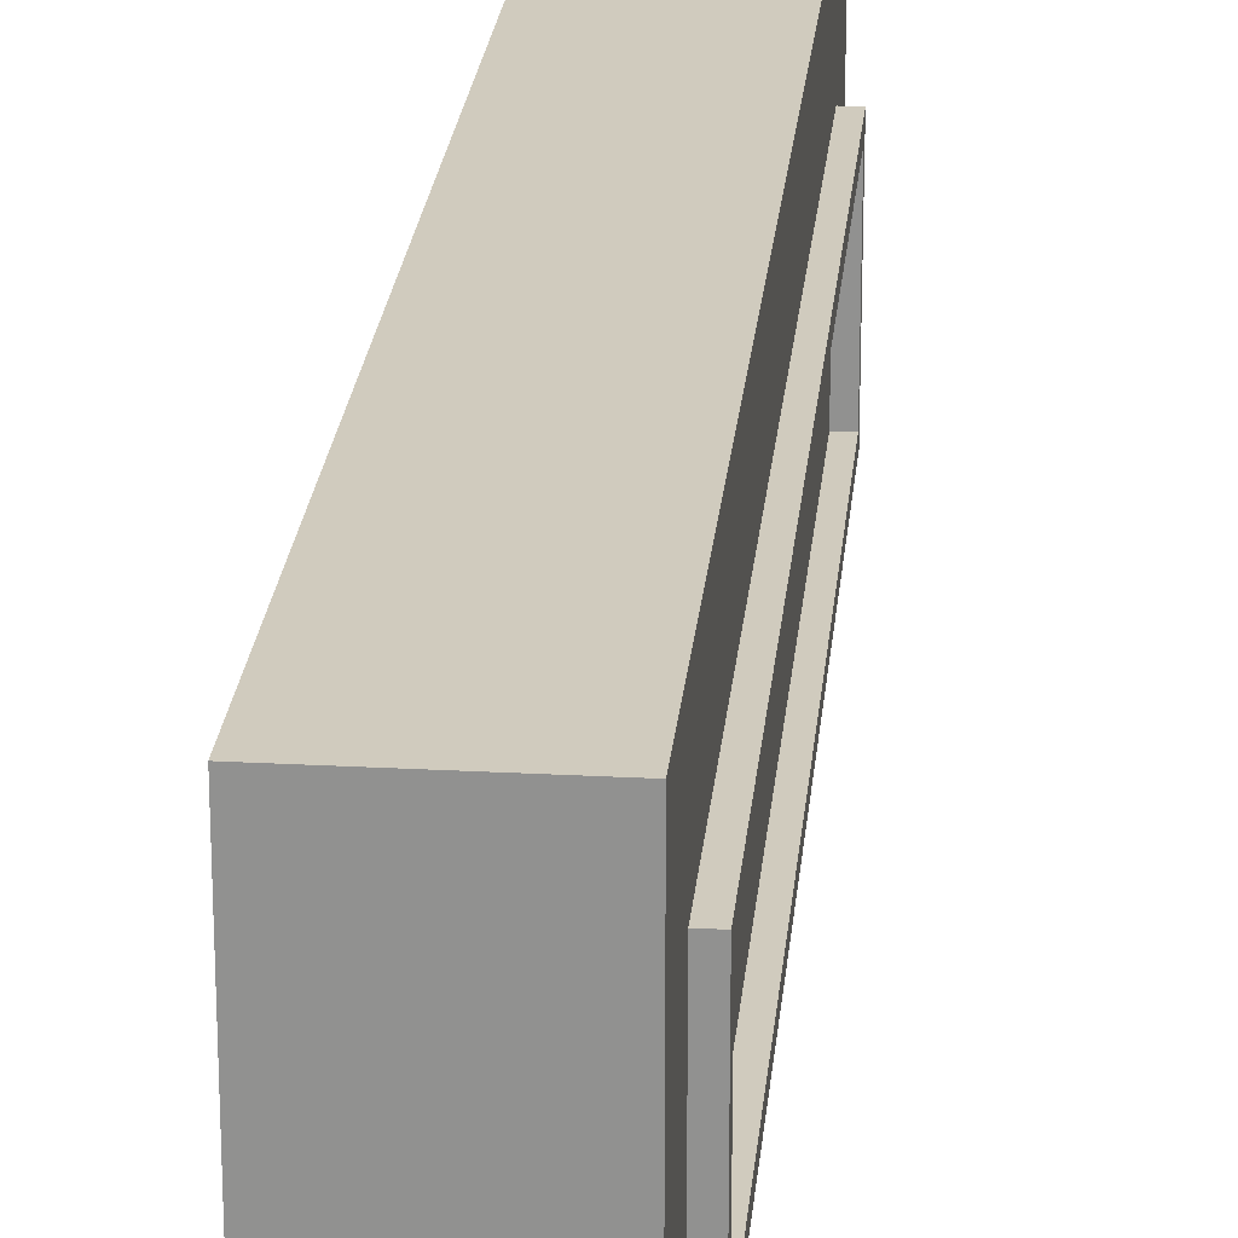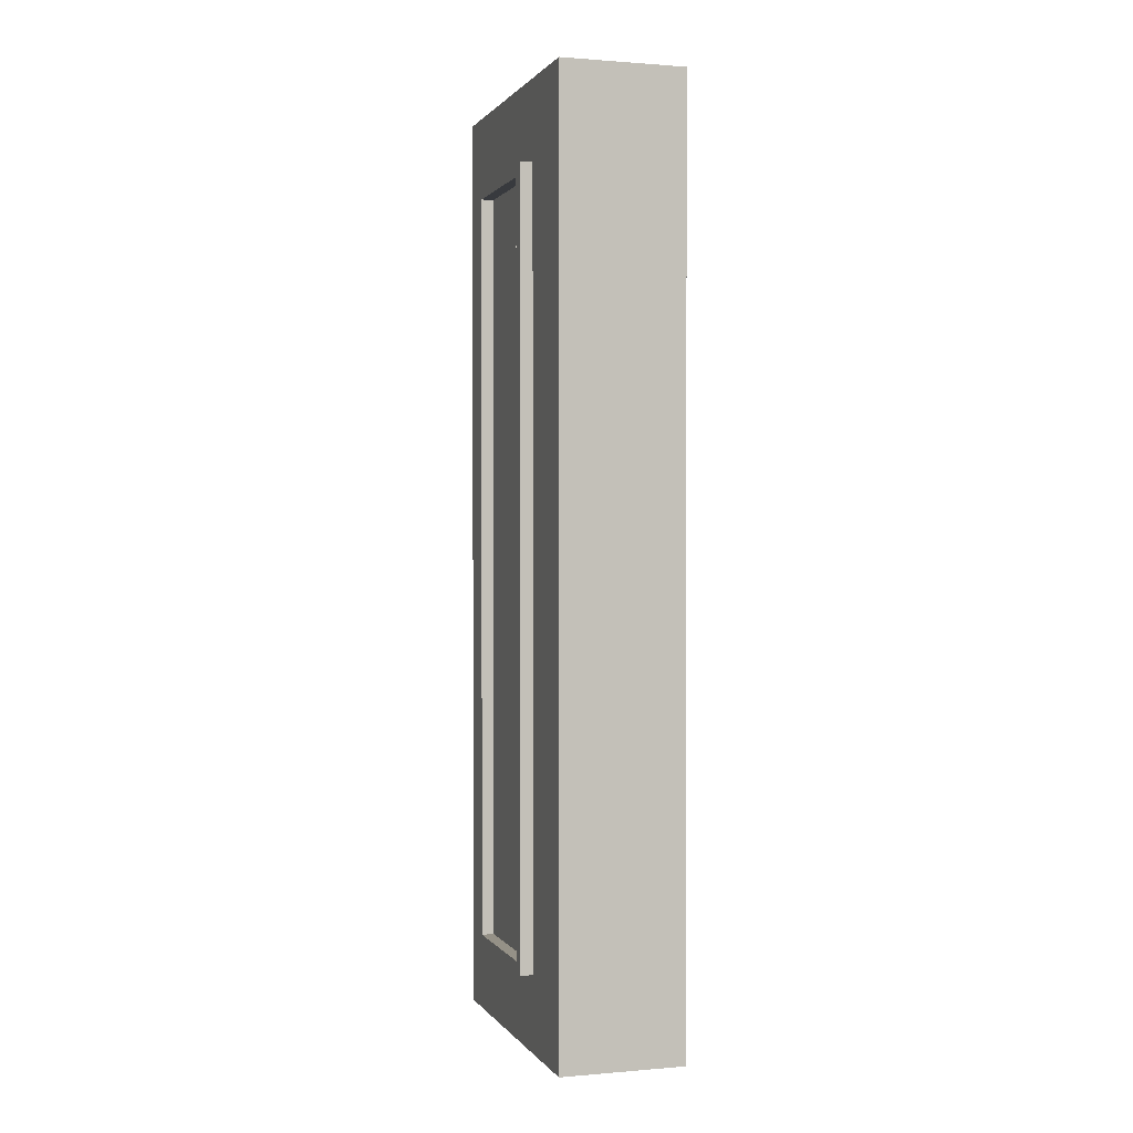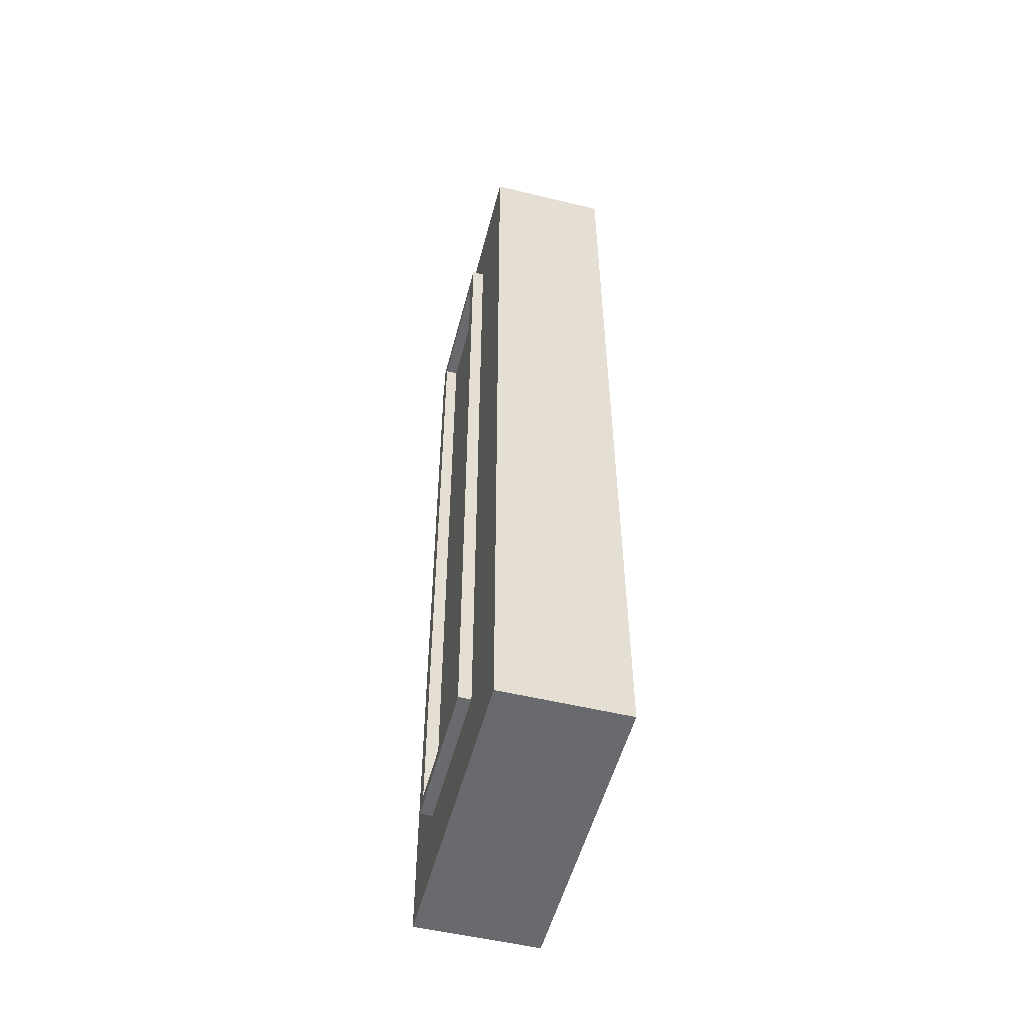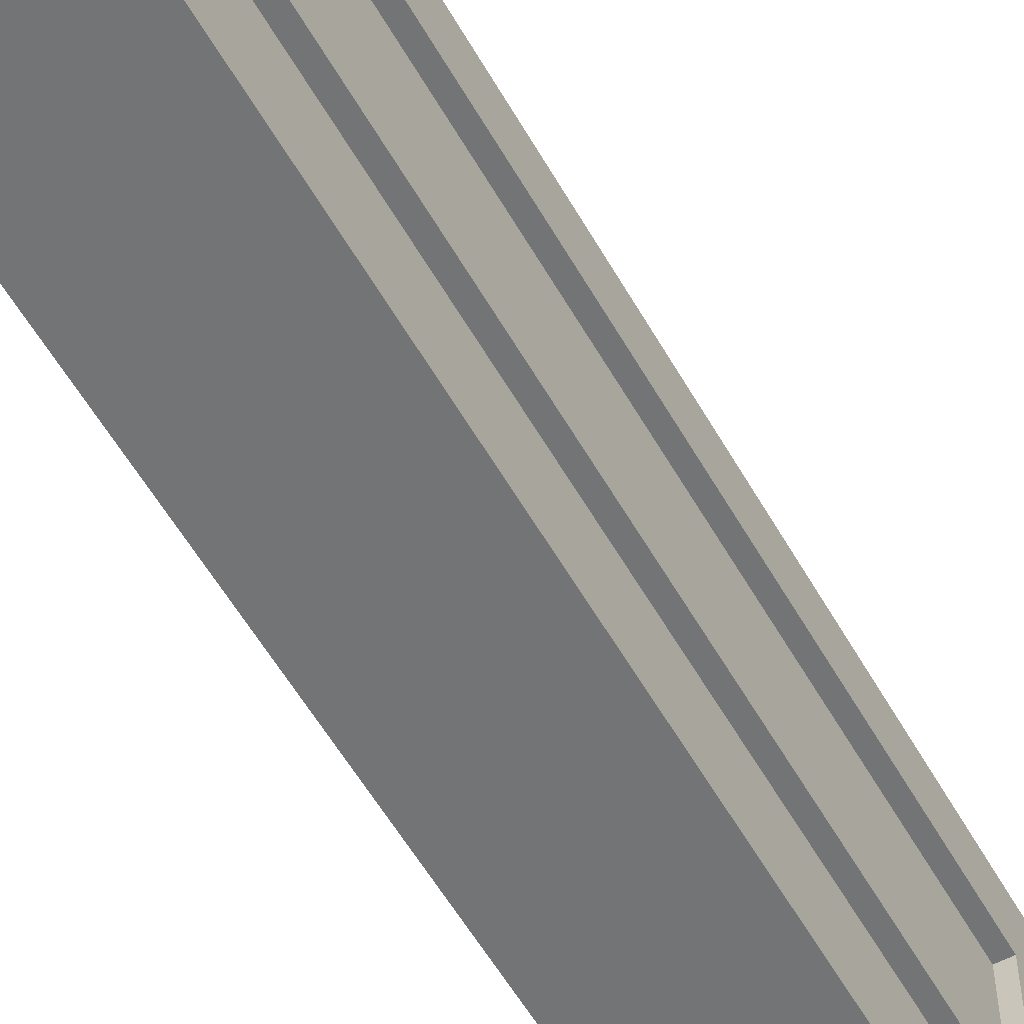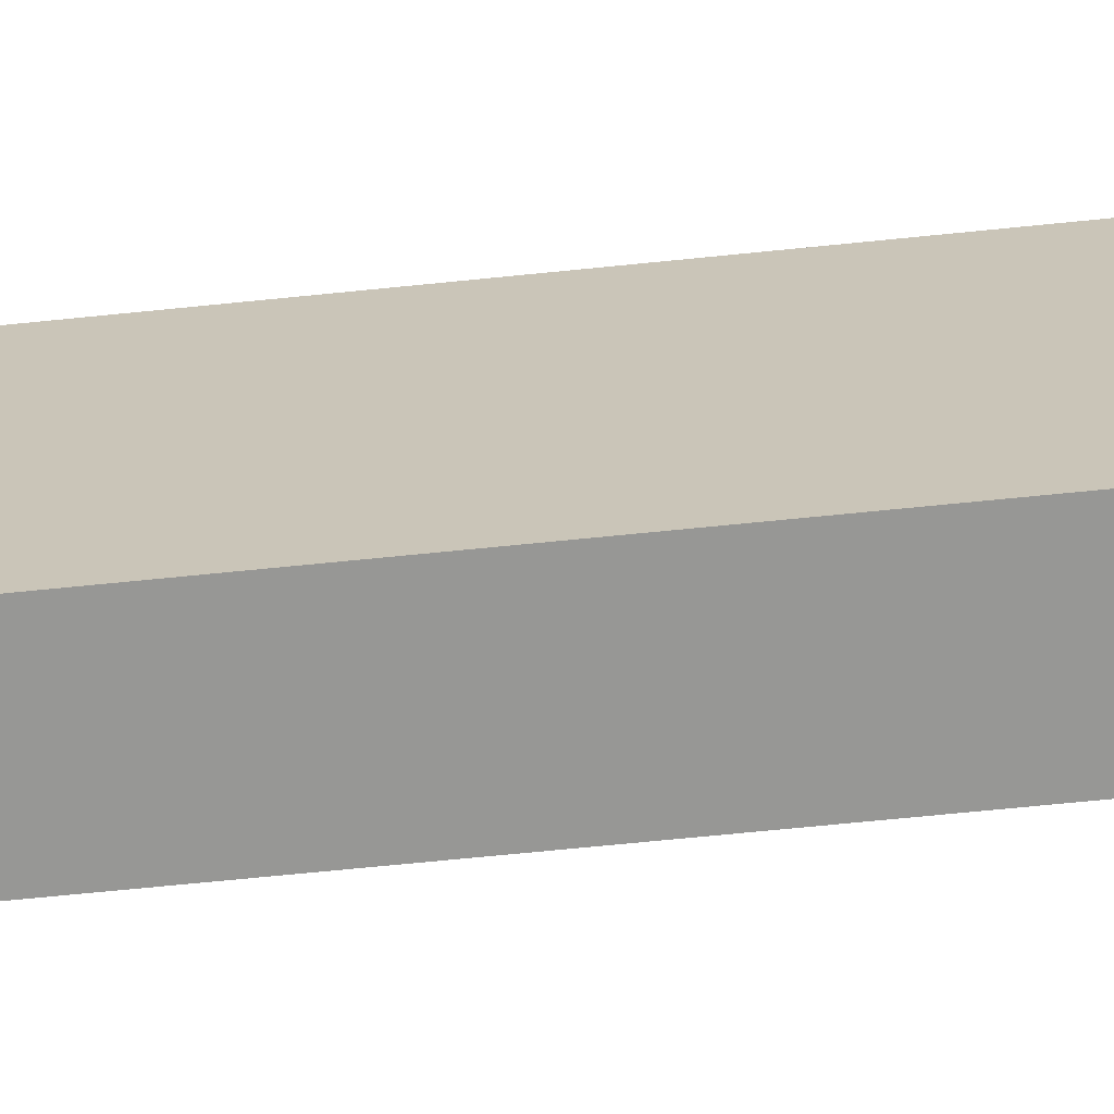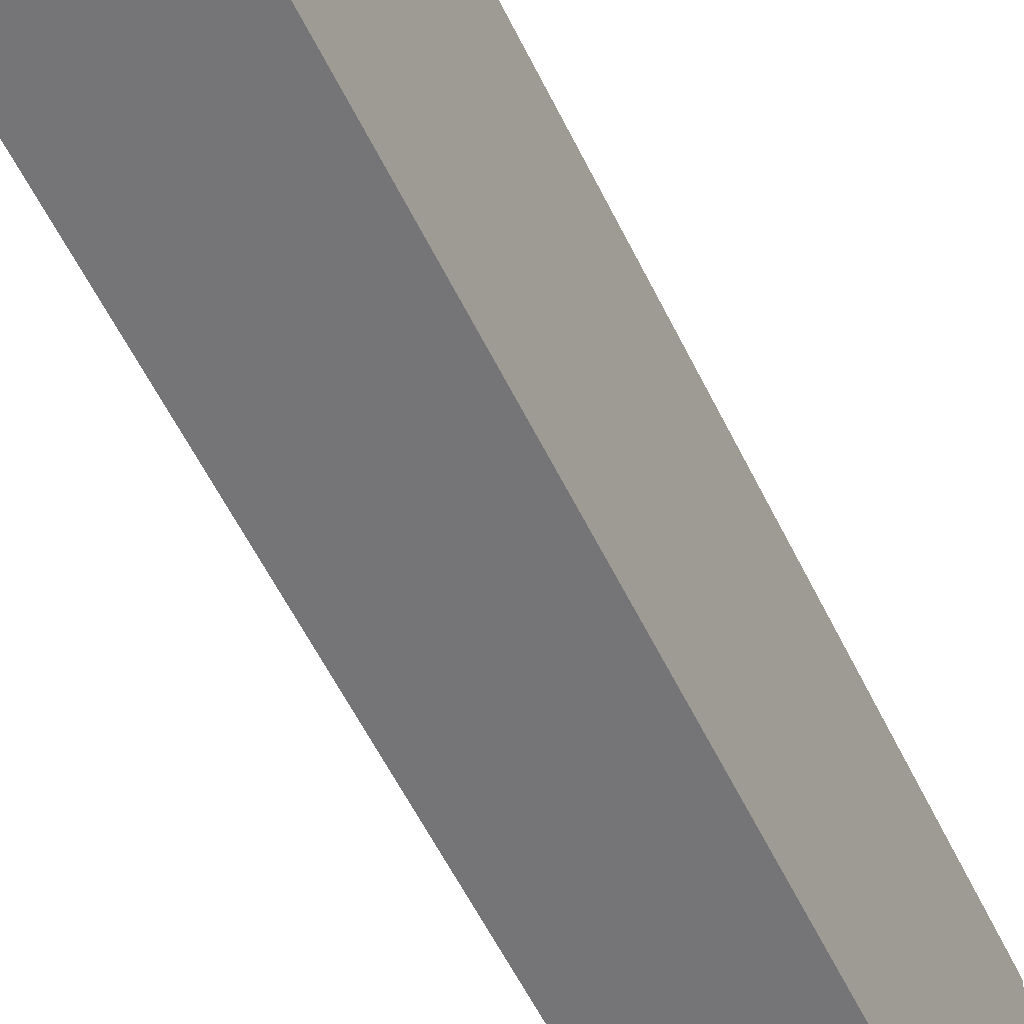
<metadata>
{"format":"obj","ext":"obj","renderer":"f3d","projection":"perspective","resolution":1024,"background":"white","views":[{"elev":23.3,"azim":5.3,"up":"+Y"},{"elev":0.9,"azim":162.6,"up":"+Z"},{"elev":-53.1,"azim":165.5,"up":"+Z"},{"elev":-56.2,"azim":29.2,"up":"+Y"},{"elev":-68.1,"azim":-84.2,"up":"+Y"},{"elev":-56.6,"azim":-154.4,"up":"+Y"}]}
</metadata>
<code>
v 2 0.1973 2.799
v 2 2.272 2.799
v 2.2 2.272 2.799
v 2.2 0.1973 2.799
v 2 0.1973 -9.321
v 2 0.1973 2.799
v 2.2 0.1973 2.799
v 2.2 0.1973 -9.321
v 2 2.292 -9.321
v 2 0.1973 -9.321
v 2.2 0.1973 -9.321
v 2.2 2.292 -9.321
v 2 2.272 2.799
v 2 2.292 -9.321
v 2.2 2.292 -9.321
v 2.2 2.272 2.799
v 2 0 -9.5
v 2 2.5 -9.5
v 2.2 2.5 -9.5
v 2.2 0 -9.5
v 2 0 3
v 2 0 -9.5
v 2.2 0 -9.5
v 2.2 0 3
v 2 2.5 3
v 2 0 3
v 2.2 0 3
v 2.2 2.5 3
v 2 2.5 -9.5
v 2 2.5 3
v 2.2 2.5 3
v 2.2 2.5 -9.5
v 2.2 2.272 2.799
v 2.2 2.292 -9.321
v 2.2 0.1973 -9.321
v 2.2 0.1973 2.799
v 2.2 2.5 -9.5
v 2.2 2.5 3
v 2.2 0 3
v 2.2 0 -9.5
v 2 -1.142 4.28
v 2 -1.142 -10.72
v 2 3.858 -10.72
v 2 3.858 4.28
v 2 2.5 -9.5
v 2 0 -9.5
v 2 0 3
v 2 2.5 3
v 0 3.858 4.28
v 0 -1.142 4.28
v 2 -1.142 4.28
v 2 3.858 4.28
v 0 3.858 -10.72
v 0 3.858 4.28
v 2 3.858 4.28
v 2 3.858 -10.72
v 0 -1.142 -10.72
v 0 3.858 -10.72
v 2 3.858 -10.72
v 2 -1.142 -10.72
v 0 -1.142 4.28
v 0 -1.142 -10.72
v 2 -1.142 -10.72
v 2 -1.142 4.28
v 2 2.272 2.799
v 2 0.1973 2.799
v 2 0.1973 -9.321
v 2 2.292 -9.321
v 0 -1.142 -10.72
v 0 -1.142 4.28
v 0 3.858 4.28
v 0 3.858 -10.72
g caabd21a-e2b2-11ea-8de6-54bf646e7e1f
f 1 2 4
f 4 2 3
g caac4742-e2b2-11ea-aeb0-54bf646e7e1f
f 5 6 8
f 8 6 7
g caacbc74-e2b2-11ea-87e2-54bf646e7e1f
f 9 10 12
f 12 10 11
g caad0a92-e2b2-11ea-be8a-54bf646e7e1f
f 13 14 16
f 16 14 15
g caad7fbe-e2b2-11ea-bdef-54bf646e7e1f
f 17 18 20
f 20 18 19
g caadf4ec-e2b2-11ea-91d4-54bf646e7e1f
f 21 22 24
f 24 22 23
g caae6a12-e2b2-11ea-ad69-54bf646e7e1f
f 25 26 28
f 28 26 27
g caaedf42-e2b2-11ea-bf12-54bf646e7e1f
f 29 30 32
f 32 30 31
g caaf2d68-e2b2-11ea-8b6c-54bf646e7e1f
f 34 38 33
f 33 38 39
f 33 39 36
f 36 39 40
f 36 40 35
f 35 40 34
f 34 40 37
f 34 37 38
g ca80f22e-e2b2-11ea-99ef-54bf646e7e1f
f 42 47 41
f 41 47 48
f 41 48 44
f 44 48 43
f 43 48 45
f 43 45 42
f 42 45 46
f 42 46 47
g ca802ed0-e2b2-11ea-8b78-54bf646e7e1f
f 49 50 52
f 52 50 51
g ca8055d8-e2b2-11ea-9374-54bf646e7e1f
f 53 54 56
f 56 54 55
g ca80a3f4-e2b2-11ea-9cf5-54bf646e7e1f
f 57 58 60
f 60 58 59
g ca80cb0c-e2b2-11ea-93b8-54bf646e7e1f
f 61 62 64
f 64 62 63
g caaff0ba-e2b2-11ea-b467-54bf646e7e1f
f 66 67 65
f 65 67 68
g ca814058-e2b2-11ea-a479-54bf646e7e1f
f 69 70 72
f 72 70 71

</code>
